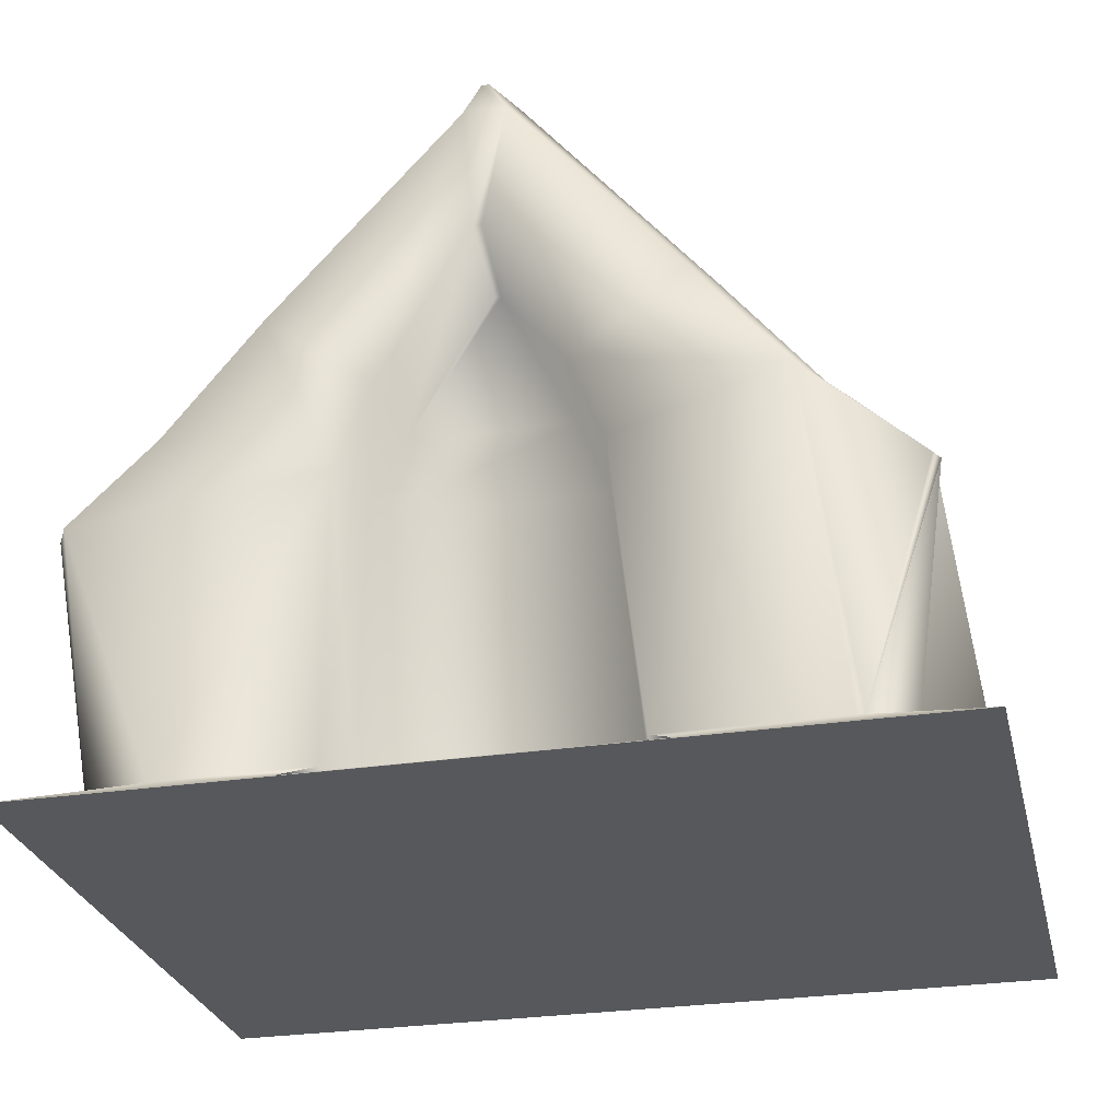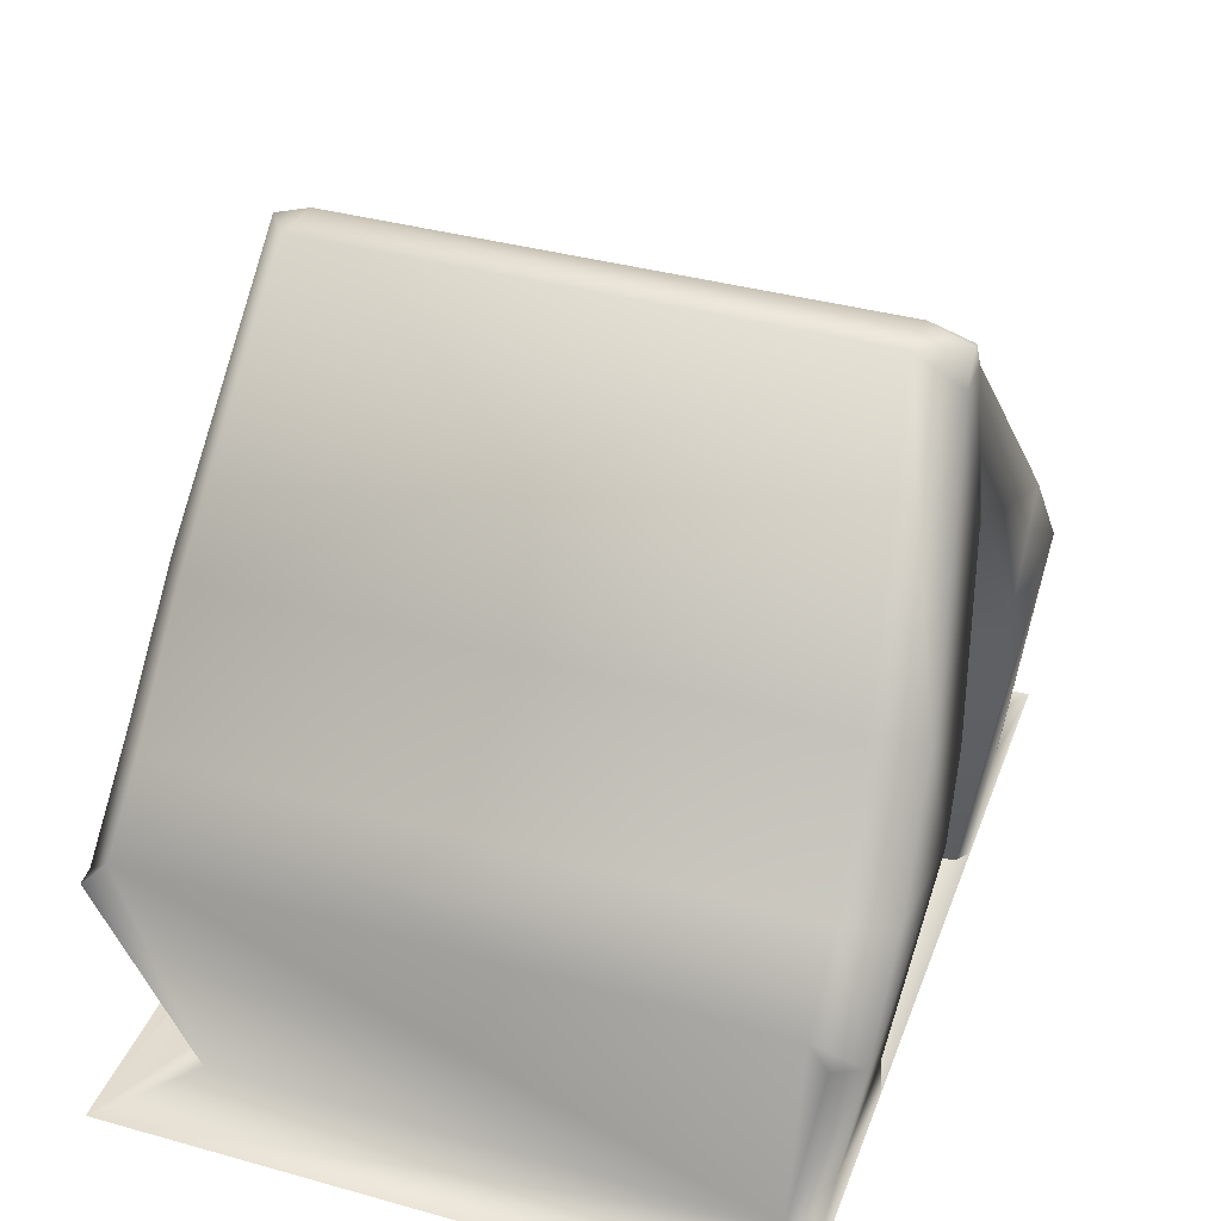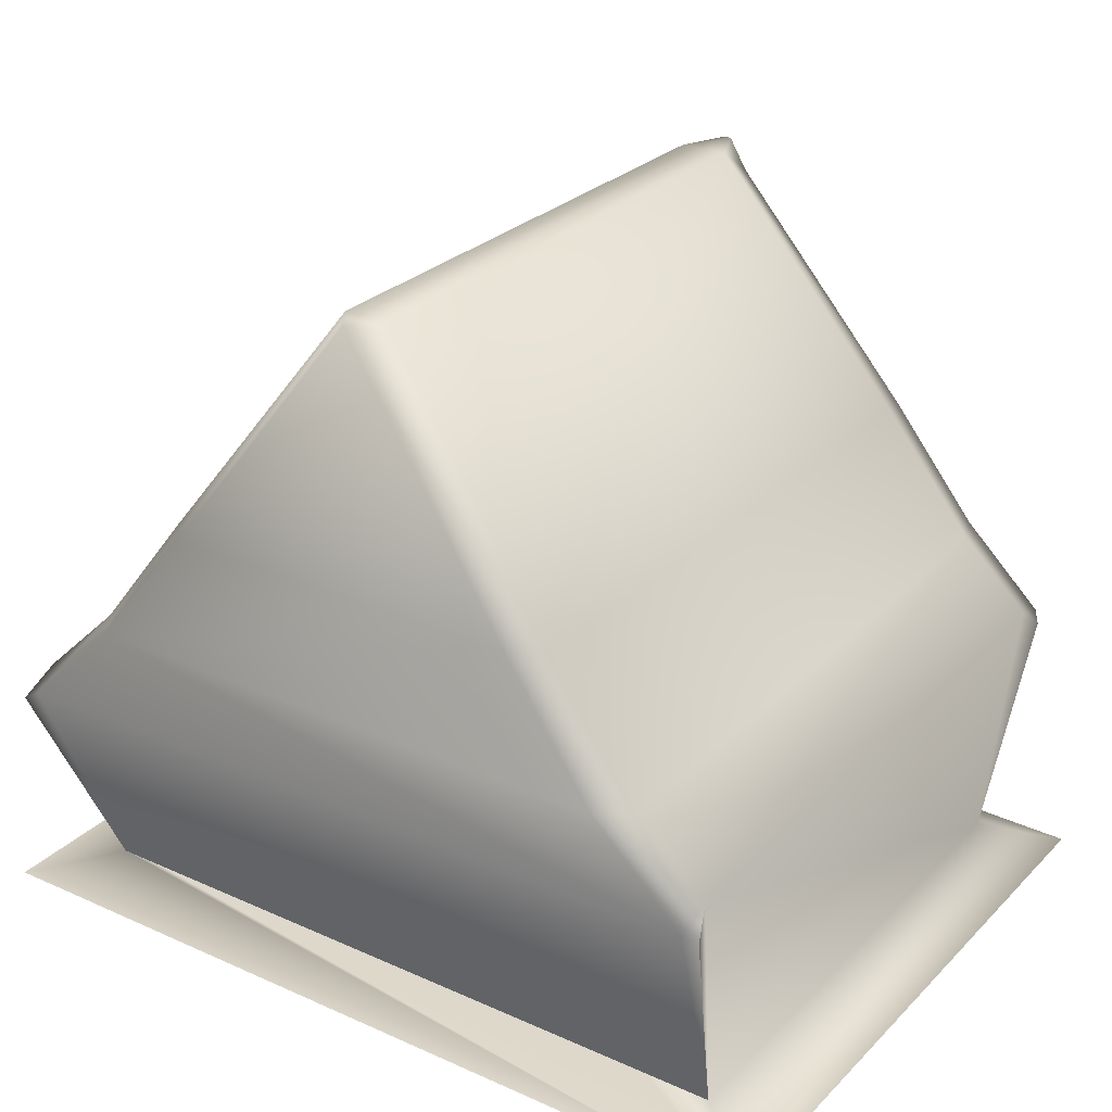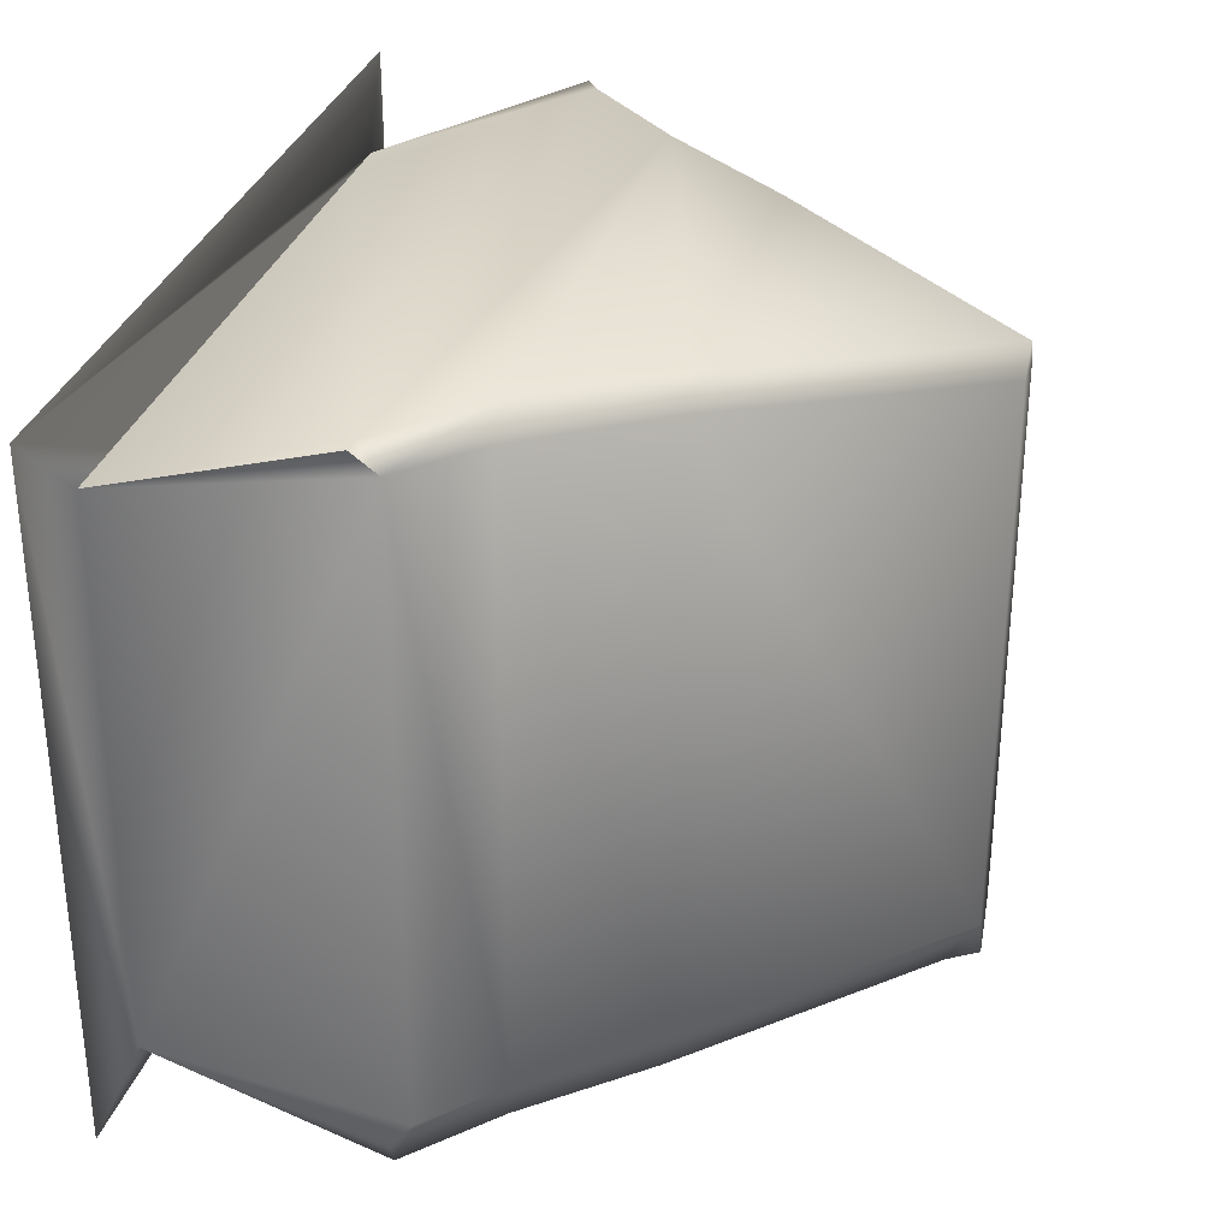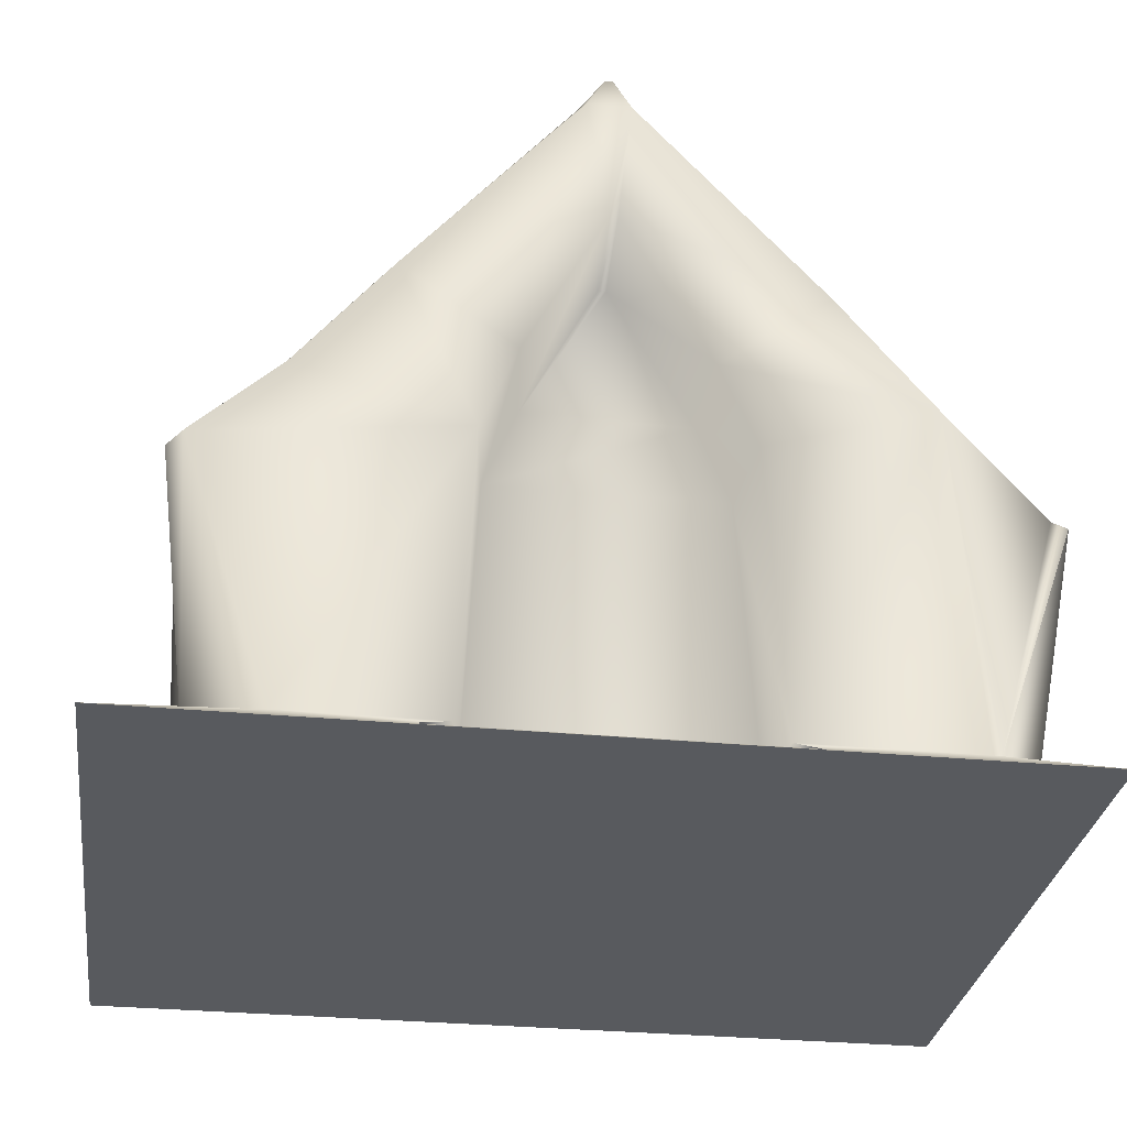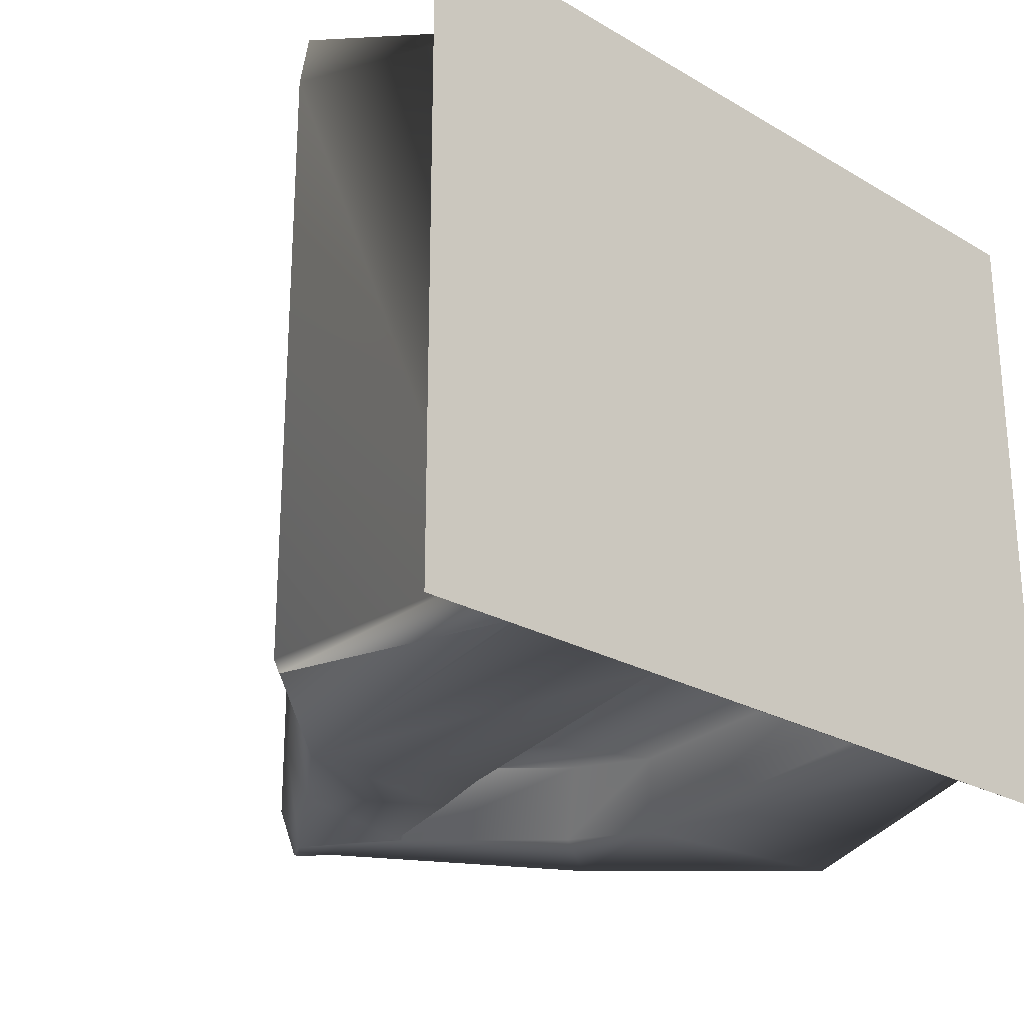
<metadata>
{"format":"obj","ext":"obj","renderer":"f3d","projection":"perspective","resolution":1024,"background":"white","views":[{"elev":-28.1,"azim":13.2,"up":"+Z"},{"elev":38.0,"azim":-70.5,"up":"+Z"},{"elev":27.3,"azim":-145.6,"up":"+Z"},{"elev":30.9,"azim":-75.9,"up":"+Y"},{"elev":-30.5,"azim":-8.0,"up":"+Z"},{"elev":-24.3,"azim":136.2,"up":"+Y"}]}
</metadata>
<code>
g Tent_Exterior
v -3.605 -2.782 -0.09571
v -2.929 -2.473 -0.01781
v -2.371 -2.706 -0.01781
v 3.025 -2.473 -0.01781
v 2.628 -2.706 -0.01781
v 2.688 -2.706 -0.01781
v 3.025 -2.473 -0.01781
v 2.688 -2.706 -0.01781
v 3.324 -2.782 1.818
v -3.114 2.579 2.112
v -3.193 2.782 1.926
v -3.044 2.782 1.936
v -0.205 -2.311 5.718
v -0.03153 -2.698 5.718
v -0.1792 -2.704 5.465
v 0.1793 -2.704 5.467
v 0.03246 -2.698 5.718
v 0.205 -2.312 5.718
v 3.256 -2.609 1.977
v 3.324 -2.782 1.818
v 2.688 -2.706 -0.01781
v 2.367 -3.014 2.6
v 2.536 -2.609 2.662
v 3.256 -2.609 1.977
v 3.025 2.121 -0.01781
v 3.605 2.782 -0.09571
v 3.605 -2.782 -0.09571
v 3.025 -2.473 -0.01781
v 2.628 -2.706 -0.01781
v 3.025 -2.473 -0.01781
v 3.605 -2.782 -0.09571
v 1.414 -2.782 -0.09144
v -3.605 -2.782 -0.09571
v 1.215 -2.706 -0.01781
v -3.044 2.782 1.936
v -2.369 2.121 -0.01781
v 2.626 2.121 -0.01781
v 3.202 2.782 1.842
v 3.025 2.121 -0.01781
v 3.355 2.782 1.744
v 2.341 2.782 2.662
v -2.282 2.782 2.662
v -1.503 2.713 3.681
v 1.561 2.718 3.681
v 0.04936 2.462 5.718
v -3.605 -2.782 -0.09571
v 3.605 -2.782 -0.09571
v 3.605 2.782 -0.09571
v -3.605 2.782 -0.09571
v 3.025 -2.473 -0.01781
v 3.324 -2.782 1.818
v 3.256 -2.609 1.977
v 3.256 2.529 1.977
v 3.025 2.121 -0.01781
v 3.355 2.782 1.744
v 2.536 2.529 2.662
v 2.536 -2.609 2.662
v 1.757 2.48 3.681
v 2.341 2.782 2.662
v 1.561 2.718 3.681
v 1.757 -2.56 3.681
v 1.627 -2.965 3.566
v 2.367 -3.014 2.6
v 0.1793 -2.704 5.467
v 0.205 -2.312 5.718
v 0.205 2.238 5.718
v 1.561 2.718 3.681
v 0.04936 2.462 5.718
v -0.205 -2.311 5.718
v -0.205 2.283 5.718
v 0.04936 2.462 5.718
v -0.03153 -2.698 5.718
v 0.03246 -2.698 5.718
v -1.414 -2.782 -0.09144
v -1.295 -2.407 -0.05093
v 1.295 -2.407 -0.05093
v 1.414 -2.782 -0.09144
v -3.605 -2.782 -0.09571
v -1.757 2.53 3.681
v -0.205 2.283 5.718
v -0.205 -2.311 5.718
v -1.757 -2.559 3.681
v -2.536 2.579 2.662
v -2.536 -2.608 2.662
v -3.114 2.579 2.112
v -3.114 -2.608 2.112
v -2.929 -2.473 -0.01781
v -3.182 -2.782 1.952
v -2.929 2.121 -0.01781
v -3.193 2.782 1.926
v 1.215 -2.706 -0.01781
v 1.118 -2.164 -0.01781
v 0.9262 -2.407 2.055
v 1.011 -3.014 2.169
v 0.6629 -2.394 2.704
v 0.7234 -3.002 2.865
v 0.03043 -2.245 4.002
v 0.03321 -2.853 4.259
v -2.929 -2.473 -0.01781
v -3.605 -2.782 -0.09571
v -3.605 2.782 -0.09571
v -2.929 2.121 -0.01781
v -1.414 -2.782 -0.09144
v -3.605 -2.782 -0.09571
v -2.371 -2.706 -0.01781
v -1.119 -2.706 -0.01781
v -1.011 -3.014 2.169
v -3.055 -3.014 1.942
v -2.929 -2.473 -0.01781
v -2.366 -3.014 2.599
v -1.626 -2.965 3.566
v -0.7234 -3.002 2.865
v -0.1792 -2.704 5.465
v -0.03321 -2.853 4.259
v 0.1793 -2.704 5.467
v -0.03153 -2.698 5.718
v 0.03246 -2.698 5.718
v 0.03321 -2.853 4.259
v 1.627 -2.965 3.566
v 0.7234 -3.002 2.865
v 2.367 -3.014 2.6
v 1.011 -3.014 2.169
v 1.215 -2.706 -0.01781
v 2.628 -2.706 -0.01781
v 2.688 -2.706 -0.01781
v 3.256 -2.609 1.977
v -3.055 -3.014 1.942
v -2.929 -2.473 -0.01781
v -3.182 -2.782 1.952
v -3.114 -2.608 2.112
v -2.536 -2.608 2.662
v -2.366 -3.014 2.599
v -1.757 -2.559 3.681
v -1.626 -2.965 3.566
v -0.205 -2.311 5.718
v -0.1792 -2.704 5.465
v -2.929 2.121 -0.01781
v -2.369 2.121 -0.01781
v -3.044 2.782 1.936
v -3.193 2.782 1.926
v -3.605 2.782 -0.09571
v 3.605 2.782 -0.09571
v 3.025 2.121 -0.01781
v 2.626 2.121 -0.01781
v -2.369 2.121 -0.01781
v -2.929 2.121 -0.01781
v 0.04936 2.462 5.718
v -0.205 2.283 5.718
v -1.757 2.53 3.681
v -1.503 2.713 3.681
v -2.536 2.579 2.662
v -2.282 2.782 2.662
v -3.114 2.579 2.112
v -3.044 2.782 1.936
v 3.202 2.782 1.842
v 3.355 2.782 1.744
v 3.256 2.529 1.977
v 2.536 2.529 2.662
v 2.341 2.782 2.662
v 0.03321 -2.853 4.259
v 0.03043 -2.245 4.002
v -0.03043 -2.245 4.002
v -0.03321 -2.853 4.259
v -1.119 -2.706 -0.01781
v -1.022 -2.164 -0.01781
v -1.295 -2.407 -0.05093
v -1.414 -2.782 -0.09144
v -0.03321 -2.853 4.259
v -0.03043 -2.245 4.002
v -0.6629 -2.394 2.704
v -0.7234 -3.002 2.865
v -0.9262 -2.407 2.055
v -1.011 -3.014 2.169
v -1.022 -2.164 -0.01781
v -1.119 -2.706 -0.01781
v 1.414 -2.782 -0.09144
v 1.295 -2.407 -0.05093
v 1.118 -2.164 -0.01781
v 1.215 -2.706 -0.01781
v 1.118 -2.164 -0.01781
v 1.295 -2.407 -0.05093
v -1.295 -2.407 -0.05093
v -1.022 -2.164 -0.01781
v -0.6629 -2.394 2.704
v -0.03043 -2.245 4.002
v 0.03043 -2.245 4.002
v 0.6629 -2.394 2.704
v -0.9262 -2.407 2.055
v 0.9262 -2.407 2.055
v -1.022 -2.164 -0.01781
v 1.118 -2.164 -0.01781
g Tent_Exterior_0
f 3 2 1
f 6 5 4
f 9 8 7
f 12 11 10
f 15 14 13
f 18 17 16
f 21 20 19
f 24 23 22
f 27 26 25
f 28 27 25
f 31 30 29
f 29 32 31
f 33 31 32
f 29 34 32
f 37 36 35
f 35 38 37
f 39 37 38
f 40 39 38
f 35 41 38
f 35 42 41
f 42 43 41
f 43 44 41
f 43 45 44
f 48 47 46
f 49 48 46
f 52 51 50
f 50 53 52
f 50 54 53
f 54 55 53
f 53 56 52
f 56 57 52
f 56 58 57
f 56 59 58
f 59 60 58
f 58 61 57
f 61 62 57
f 62 63 57
f 64 62 61
f 65 64 61
f 58 66 61
f 66 65 61
f 58 67 66
f 67 68 66
f 69 65 66
f 69 66 70
f 71 70 66
f 65 69 72
f 73 65 72
f 76 75 74
f 77 76 74
f 74 78 77
f 81 80 79
f 82 81 79
f 82 79 83
f 84 82 83
f 84 83 85
f 86 84 85
f 86 85 87
f 87 88 86
f 85 89 87
f 85 90 89
f 93 92 91
f 94 93 91
f 95 93 94
f 96 95 94
f 97 95 96
f 98 97 96
f 101 100 99
f 102 101 99
f 105 104 103
f 103 106 105
f 105 106 107
f 107 108 105
f 109 105 108
f 107 110 108
f 111 110 107
f 112 111 107
f 113 111 112
f 114 113 112
f 115 113 114
f 115 116 113
f 115 117 116
f 114 118 115
f 119 115 118
f 120 119 118
f 121 119 120
f 122 121 120
f 121 122 123
f 121 123 124
f 124 125 121
f 125 126 121
f 129 128 127
f 130 129 127
f 131 130 127
f 132 131 127
f 133 131 132
f 134 133 132
f 135 133 134
f 136 135 134
f 139 138 137
f 140 139 137
f 143 142 141
f 141 144 143
f 141 145 144
f 141 146 145
f 149 148 147
f 150 149 147
f 151 149 150
f 152 151 150
f 153 151 152
f 154 153 152
f 157 156 155
f 158 157 155
f 159 158 155
f 162 161 160
f 163 162 160
f 166 165 164
f 167 166 164
f 170 169 168
f 171 170 168
f 172 170 171
f 173 172 171
f 174 172 173
f 175 174 173
f 178 177 176
f 179 178 176
g Tent_Exterior_1
f 182 181 180
f 183 182 180
f 186 185 184
f 187 186 184
f 187 184 188
f 189 187 188
f 189 188 190
f 191 189 190

</code>
